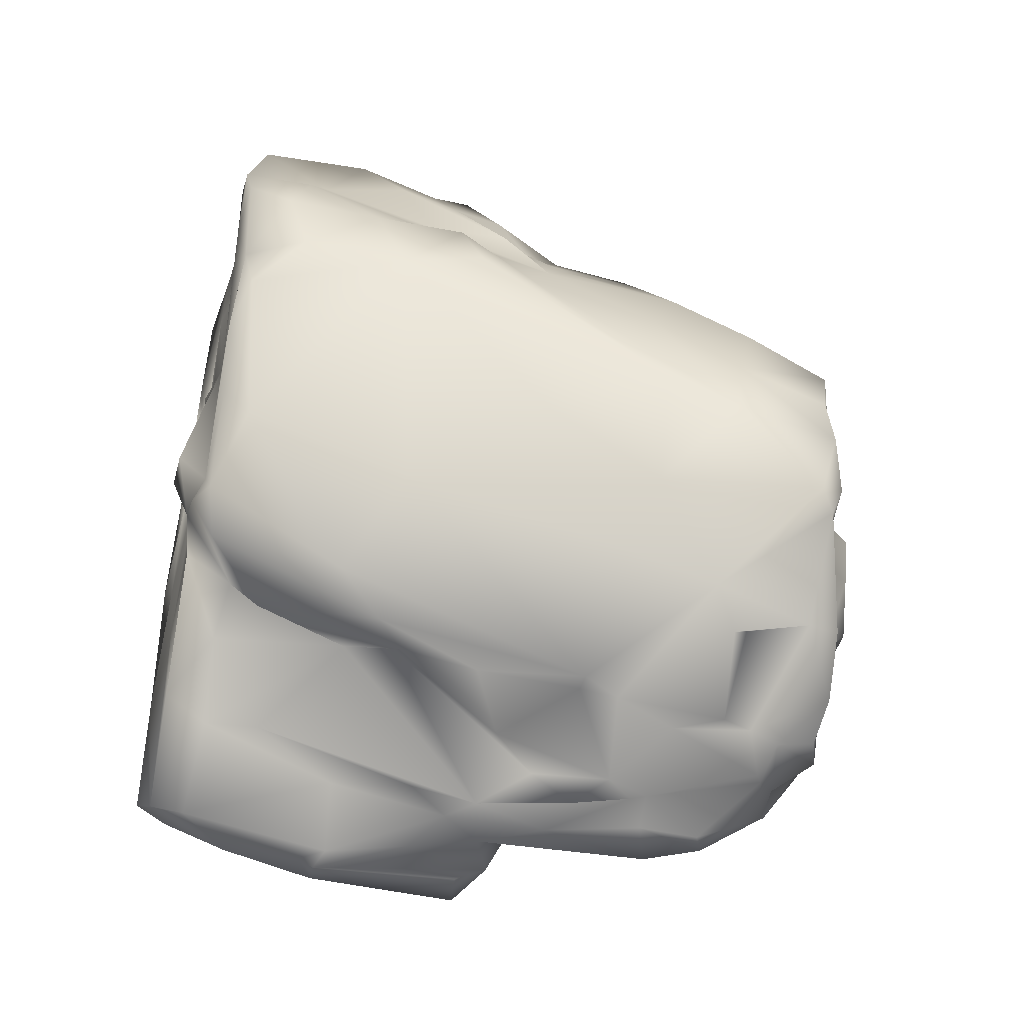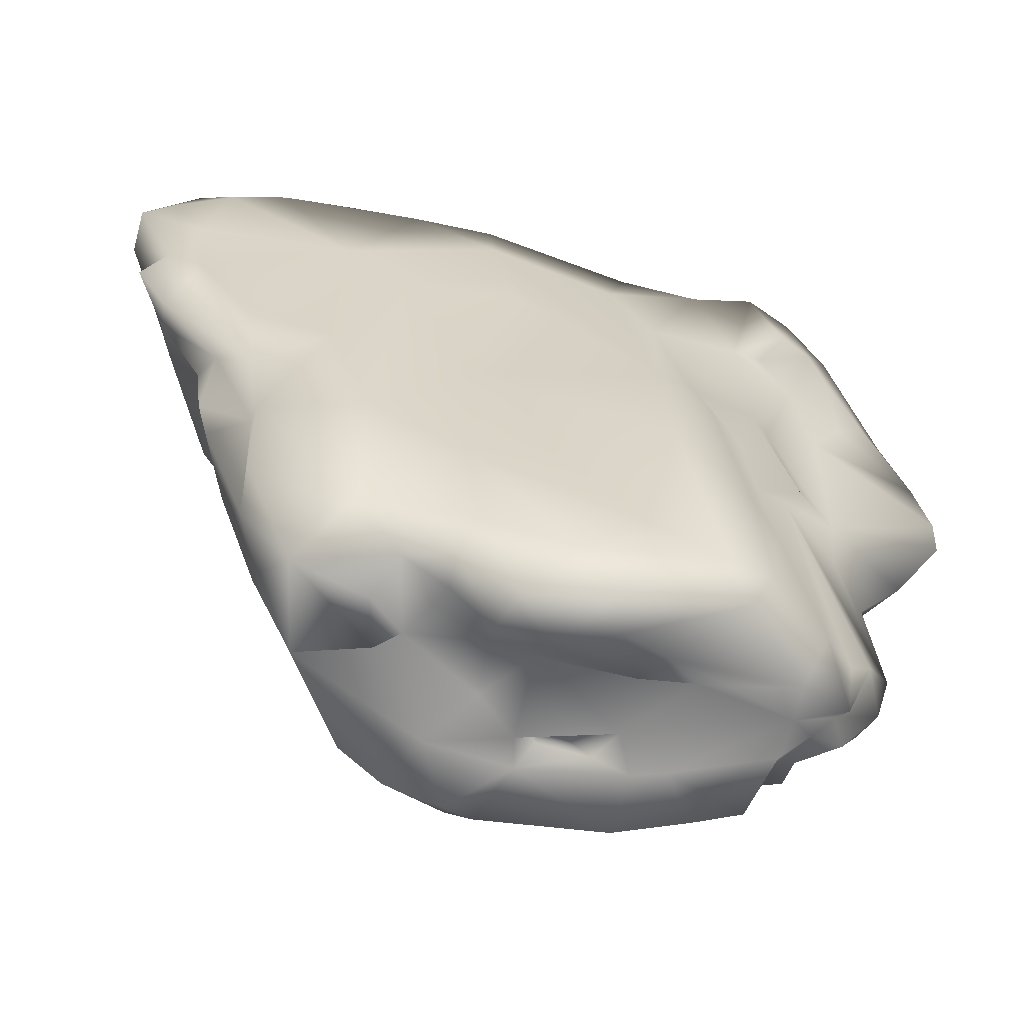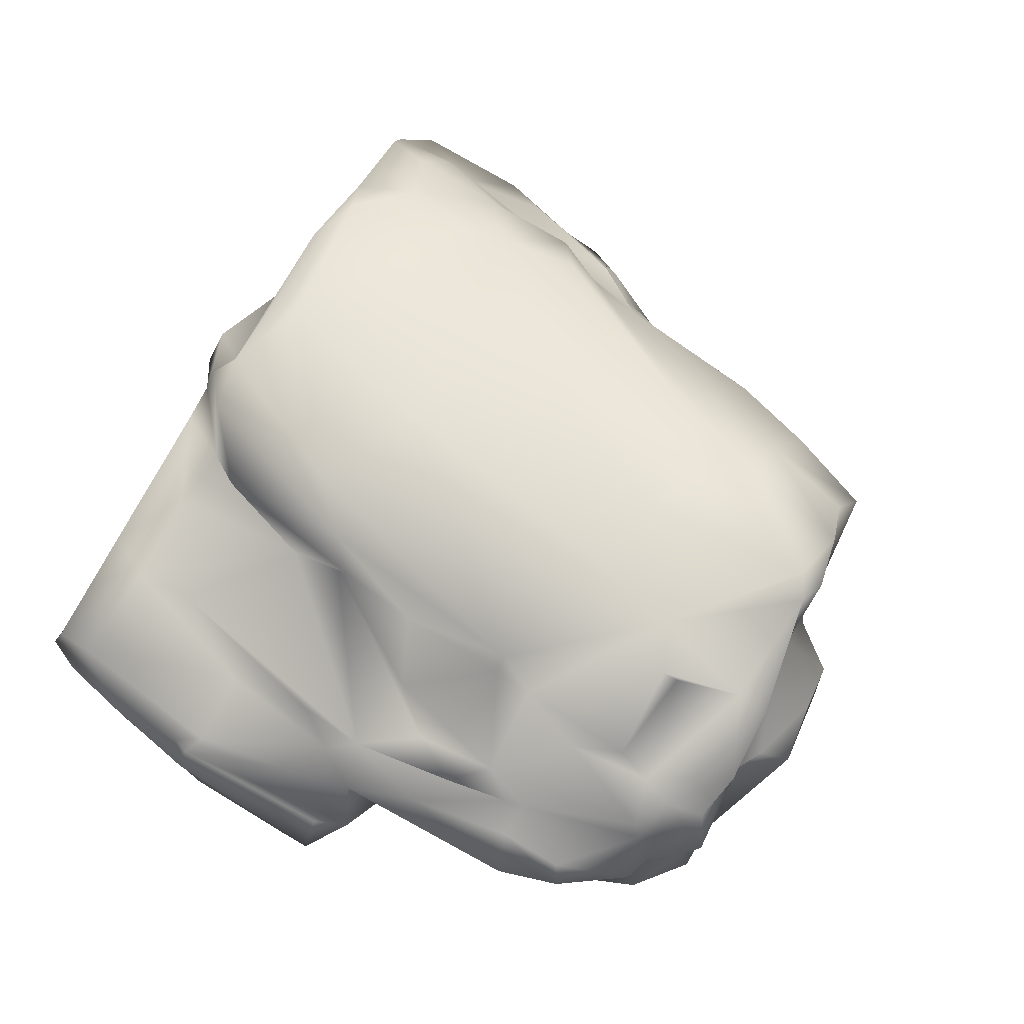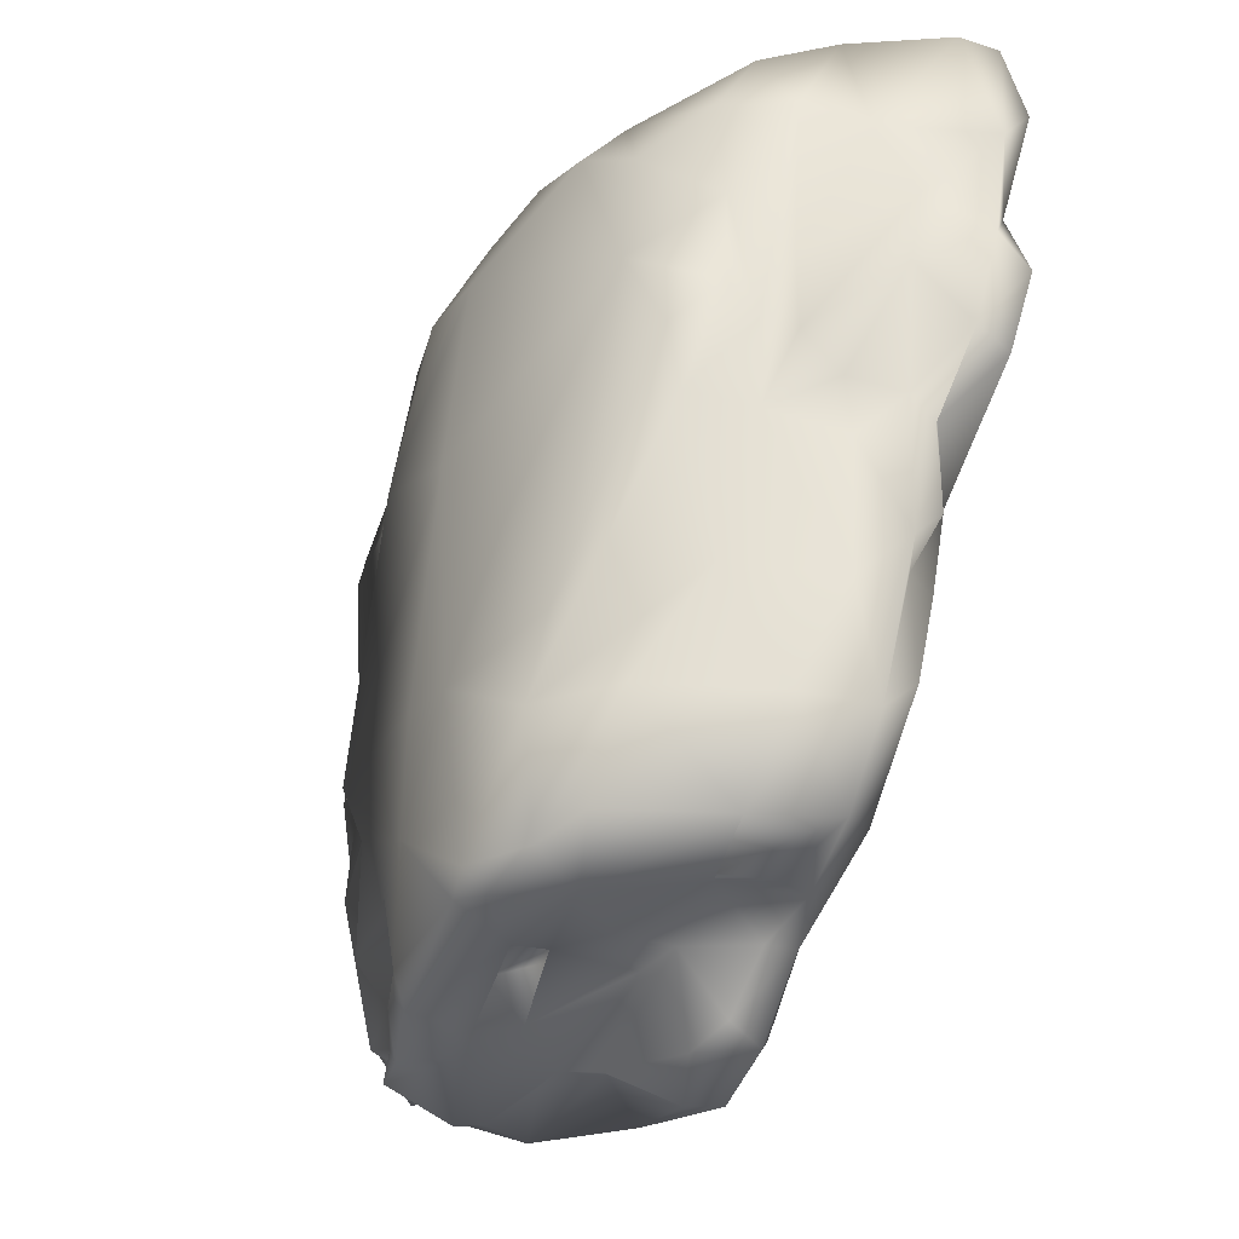
<metadata>
{"format":"obj","ext":"obj","renderer":"f3d","projection":"perspective","resolution":1024,"background":"white","views":[{"elev":76.4,"azim":97.3,"up":"+Y"},{"elev":-63.7,"azim":-12.0,"up":"+Z"},{"elev":67.0,"azim":119.2,"up":"+Y"},{"elev":-41.0,"azim":-120.3,"up":"+Z"}]}
</metadata>
<code>
v  0.8057 -0.201 0.867
v  0.5119 0.2014 -0.9278
v  -1.113 -0.195 0.8225
v  -0.5452 0.0266 -0.8853
v  0.1958 0.374 0.7024
v  0.0896 -0.3261 -1.039
v  -1.068 -0.2716 0.312
v  0.8681 0.0913 -0.08
v  0.3539 -0.3879 -0.0718
v  -0.0765 0.3573 -0.9022
v  -0.8075 0.1883 0.4186
v  -0.2004 -0.3691 0.92
v  0.8922 0.1601 0.7842
v  0.4171 0.3012 0.1786
v  0.3953 -0.3169 -0.9304
v  0.8536 0.0252 -0.5249
v  0.028 0.1541 -0.863
v  0.4941 -0.2976 0.5758
v  0.126 0.2669 0.7964
v  0.491 0.2889 -0.6815
v  -0.757 -0.3196 -0.158
v  -0.9177 -0.3603 0.8246
v  0.3324 -0.0906 -0.9043
v  -0.3755 0.3783 0.7488
v  -0.5857 -0.1722 -0.841
v  -0.8425 0.056 0.0671
v  0.5624 -0.3247 0.9194
v  0.5615 -0.0515 -0.9171
v  0.7465 0.1945 -0.3131
v  0.6633 0.2214 0.6674
v  0.7214 -0.1515 -0.1114
v  -0.8276 -0.1893 -0.3376
v  -0.1255 -0.0879 -0.8784
v  -0.8464 -0.1902 0.854
v  0.8962 -0.1357 0.6133
v  -0.2391 -0.2874 -0.8839
v  1.02 -0.107 -0.0248
v  0.6203 0.1179 -0.8082
v  0.2674 0.3368 -0.68
v  0.9909 0.0878 0.3432
v  -0.3998 0.2578 -0.8654
v  -1.133 -0.2658 0.5369
v  -0.2469 -0.2556 0.9135
v  0.1325 -0.3665 0.6401
v  -0.3982 0.3442 -0.432
v  -0.3017 0.2051 0.7809
v  0.6257 -0.1805 -0.7479
v  -0.6672 0.3131 0.5887
v  0.3154 0.1224 -0.9435
v  -0.9648 -0.0035 0.8396
v  -0.671 0.2171 -0.0274
v  0.1976 -0.3037 0.9295
v  -0.9985 -0.3265 0.0608
v  -0.239 -0.3429 -0.4886
v  0.4972 -0.3053 0.1422
v  -0.1378 -0.1933 -1.015
v  0.8182 0.1575 0.0113
v  0.2433 0.402 0.3506
v  -0.4123 -0.3552 0.4636
v  -0.7084 -0.175 -0.6726
v  -0.56 -0.1505 0.8702
v  0.4718 0.3024 -0.3994
v  0.0305 0.2166 0.8561
v  -0.8086 -0.0784 -0.12
v  1.008 -0.102 0.3198
v  0.7786 -0.2317 0.6316
v  0.2279 0.2966 -0.9509
v  0.6278 0.0182 -0.8494
v  0.6971 0.1318 -0.5095
v  -0.8484 -0.2508 -0.0288
v  0.2388 -0.4234 -0.3402
v  -0.0113 0.202 -0.908
v  -0.9224 0.0831 0.6362
v  0.9324 -0.0188 -0.1093
v  0.0082 -0.3742 -0.922
v  -0.3146 -0.0555 -0.8583
v  -0.9639 -0.3626 0.5272
v  0.2593 -0.3158 0.561
v  0.5717 -0.2211 0.2399
v  0.4229 0.2688 0.3303
v  -0.7794 0.1043 0.1265
v  -0.2395 0.1196 0.8291
v  0.452 -0.3419 -0.8215
v  -0.1901 0.3984 0.7291
v  0.2343 0.2125 0.7824
v  0.6188 -0.2337 -0.124
v  0.5559 -0.1477 -0.9354
v  -0.9785 -0.1223 0.2317
v  0.7814 0.2157 -0.0672
v  -0.0712 -0.1643 0.8641
v  -1.134 -0.3363 0.6307
v  0.7851 0.1075 -0.6557
v  0.4806 -0.2864 -0.2677
v  -0.7285 -0.2454 -0.3338
v  -0.1271 -0.3919 0.4062
v  0.7259 -0.1735 0.3453
v  0.029 0.0847 -0.8783
v  0.8819 -0.0166 0.8527
v  0.3046 0.3195 0.6445
v  0.1538 0.3636 -0.623
v  -0.2584 0.3799 -0.1344
v  -0.8176 0.2113 0.6668
v  -0.2405 -0.2097 -0.9006
v  0.5239 0.2396 -0.5537
v  -1.001 -0.3262 0.8646
v  0.0336 0.3284 0.7524
v  0.8188 0.1223 -0.253
v  -0.7403 0.0858 -0.0733
v  0.2767 -0.0987 0.8713
v  1.015 -0.0015 0.3566
v  0.1924 -0.1143 -0.9723
v  -0.7123 -0.2452 0.8864
v  0.9025 0.0741 0.1019
v  -0.2903 0.3094 -0.8966
v  0.4378 0.3696 -0.309
v  0.7048 -0.1006 -0.7217
v  0.684 0.2029 -0.2012
v  0.7697 0.1462 0.3246
v  -1.138 -0.2786 0.8037
v  -0.5824 -0.3606 -0.0107
v  -0.645 -0.06 -0.716
v  -1.032 -0.3205 0.4077
v  -0.8568 -0.2363 -0.2901
v  0.524 0.1858 -0.8352
v  -0.6121 0.3003 0.75
v  -0.1974 -0.3921 0.735
v  -0.795 -0.3192 0.1755
v  0.4034 -0.3059 0.8992
v  -0.7622 0.0607 0.8265
v  -0.7151 -0.2539 -0.5919
v  0.6019 0.2255 0.7796
v  0.7087 0.0443 -0.8261
v  0.1567 0.1623 -0.8683
v  -0.3492 -0.0966 0.8517
v  0.2379 0.1481 -0.9396
v  -0.125 0.0431 -0.8923
v  0.6965 -0.0582 -0.8421
v  0.6493 -0.2486 0.476
v  0.6574 0.2258 0.5277
v  0.3522 0.3428 0.2415
v  0.499 0.2075 -0.7592
v  0.2406 0.3137 0.7704
v  0.2278 -0.409 0.0242
v  0.6445 -0.307 0.7261
v  0.2522 -0.1563 -0.9327
v  -0.9983 -0.2509 0.1026
v  -0.4665 -0.3025 -0.7453
v  0.3467 -0.3708 -0.8507
v  0.5543 -0.2644 -0.258
v  0.5426 0.0267 -0.9559
v  -0.136 0.3738 -0.8689
v  -0.8355 -0.0461 -0.0008
v  -1.023 -0.1277 0.3905
v  -0.898 -0.2806 0.8307
v  -0.4018 -0.1405 -0.8813
v  0.5961 -0.1375 0.8835
v  -0.0295 0.2033 0.7903
v  0.4007 0.2561 0.2156
v  0.4518 -0.2986 -0.044
v  -0.0222 0.4033 0.2166
v  0.7353 -0.09 -0.1735
v  -0.9723 -0.0644 0.6099
v  -0.9934 -0.2166 0.8848
v  0.974 0.0628 0.5899
v  0.0934 0.3893 -0.3648
v  0.9914 -0.0679 0.3456
v  -0.7947 0.1839 0.1797
v  0.9463 0.1214 0.3141
v  0.1278 -0.2517 -1.041
v  0.1568 -0.3891 -0.7669
v  -1.083 -0.3332 0.217
v  -0.6395 0.3277 0.3124
v  0.8455 0.0406 -0.1518
v  -0.0437 0.0429 0.8135
v  -0.6245 0.1182 -0.3866
v  0.6116 0.188 -0.7912
v  -0.0235 0.1133 -0.8116
v  -0.3876 -0.2887 0.9208
v  -0.4049 -0.3712 0.9166
v  0.7535 0.1668 0.1077
v  -0.8699 0.1437 0.7958
v  0.3481 -0.3051 0.4125
v  0.3973 0.2306 -0.9543
v  -0.7626 -0.0871 -0.4399
v  -0.6988 0.2652 0.1092
v  -0.6193 -0.1221 0.8448
v  0.1954 0.058 -0.9218
v  0.8122 -0.1642 0.49
v  -0.8466 0.0572 0.2747
v  -0.0204 -0.0707 -0.8802
v  0.0679 0.4022 0.7242
v  -0.0219 0.2978 0.836
v  0.3542 0.3274 0.5646
v  0.9593 -0.0933 0.5796
v  -0.0988 0.4076 -0.4424
v  0.2567 -0.2325 0.9159
v  0.4598 0.2943 -0.2991
v  0.5809 -0.2605 0.6468
v  -1.075 -0.308 0.8039
v  -0.3539 -0.2389 -0.8489
v  0.4466 0.2996 -0.0282
v  -0.7214 -0.3004 -0.3689
v  0.5988 0.2577 -0.0983
v  0.6852 -0.002 -0.7828
v  -0.3726 -0.0237 -0.8881
v  -0.2222 0.1755 -0.9091
v  -0.5921 -0.3601 0.9326
v  -0.0269 0.1279 -0.9023
v  0.2235 0.328 -0.8732
v  0.3271 -0.3744 0.0509
v  -0.2391 -0.3522 -0.0642
v  -0.486 0.2307 -0.6276
v  0.6802 -0.2801 0.8965
v  0.6781 0.2405 -0.4044
v  -0.199 -0.3329 -0.8005
v  -0.8676 -0.1744 -0.0114
v  -0.4678 -0.3417 -0.3256
v  0.2547 0.2982 -0.714
v  -0.577 -0.3661 0.5743
v  0.7802 0.1092 -0.5015
v  1.014 -0.1359 0.0539
v  -0.5192 0.358 0.7116
v  -0.0947 -0.292 -1.021
v  -0.1381 0.4152 0.6527
v  0.9676 -0.015 -0.0294
v  0.8129 0.0362 -0.6727
v  0.7112 0.1533 -0.4674
v  0.4364 -0.3455 -0.4666
v  0.7429 -0.2405 0.8021
v  0.1382 0.1981 0.7871
v  0.4453 0.2734 0.6714
v  0.7637 -0.0772 -0.6613
v  0.1027 0.3484 0.7743
v  -0.6559 -0.0113 -0.6655
v  0.9719 0.0643 0.3886
v  -0.1474 0.3251 -0.924
v  0.6154 -0.2069 -0.0047
v  0.4086 0.0821 0.8208
v  -0.1793 -0.2514 0.8804
v  0.9217 -0.0165 0.7678
v  0.8992 0.1736 0.6938
v  -0.7736 -0.3758 0.8642
v  -0.9371 -0.365 0.2701
v  -0.3383 0.3607 -0.6311
v  -0.8815 -0.2206 -0.0824
v  0.4134 -0.0937 -0.8962
v  -0.0163 -0.1805 -1.024
v  0.5147 -0.2613 -0.4407
v  0.0105 -0.1574 0.8868
g stone_small_a_lod004
f 160 101 172
f 71 54 170
f 83 47 248
f 165 195 160
f 241 118 30
f 109 238 90
f 72 67 135
f 147 202 130
f 54 71 211
f 181 125 102
f 203 197 201
f 87 47 15
f 44 52 126
f 37 221 31
f 103 76 33
f 175 244 212
f 42 3 162
f 234 184 175
f 61 134 46
f 77 127 219
f 13 238 156
f 166 37 110
f 30 131 13
f 140 115 58
f 170 148 71
f 247 111 169
f 117 158 89
f 161 16 173
f 72 10 67
f 72 236 10
f 31 96 79
f 211 71 143
f 129 46 125
f 231 99 142
f 176 104 214
f 100 209 10
f 53 21 243
f 88 152 216
f 46 129 186
f 91 199 119
f 169 145 15
f 15 145 87
f 106 191 84
f 172 224 160
f 155 76 200
f 184 234 60
f 45 185 172
f 189 153 162
f 238 109 156
f 18 144 27
f 49 2 150
f 141 124 183
f 92 38 69
f 220 227 107
f 89 80 139
f 231 80 99
f 248 47 149
f 55 237 79
f 245 70 146
f 60 94 32
f 206 136 76
f 208 187 190
f 207 242 179
f 34 119 154
f 188 66 138
f 240 1 194
f 147 215 54
f 36 56 223
f 168 113 57
f 173 74 161
f 150 2 124
f 232 137 204
f 218 141 209
f 115 165 160
f 168 118 241
f 166 110 240
f 234 175 212
f 4 41 206
f 88 153 26
f 91 122 77
f 52 43 12
f 178 207 179
f 18 128 78
f 55 18 182
f 244 151 114
f 100 151 195
f 90 238 174
f 106 24 46
f 204 226 232
f 149 232 16
f 185 167 172
f 48 102 125
f 28 23 187
f 190 187 23
f 3 50 162
f 129 163 34
f 167 51 81
f 108 64 152
f 213 156 109
f 44 128 52
f 122 53 243
f 216 146 88
f 127 120 219
f 147 217 202
f 93 86 159
f 182 210 55
f 33 56 103
f 111 247 33
f 107 227 89
f 113 8 57
f 58 224 191
f 5 140 58
f 95 143 126
f 219 179 242
f 121 25 60
f 130 25 147
f 61 112 178
f 129 34 186
f 20 39 62
f 214 104 62
f 230 63 157
f 106 233 191
f 184 64 108
f 146 216 245
f 31 221 96
f 166 240 194
f 229 35 1
f 213 229 1
f 183 209 141
f 67 183 49
f 132 38 92
f 150 124 68
f 89 227 29
f 69 176 214
f 53 70 21
f 202 94 130
f 228 9 71
f 71 9 143
f 136 206 208
f 72 135 133
f 102 48 11
f 73 11 81
f 37 225 110
f 31 74 37
f 6 148 75
f 223 215 36
f 25 4 205
f 76 4 206
f 77 219 22
f 91 77 199
f 44 78 128
f 210 78 143
f 138 229 198
f 55 138 18
f 80 14 193
f 203 14 158
f 108 26 189
f 153 189 26
f 174 230 157
f 46 134 82
f 83 15 47
f 6 15 148
f 224 172 222
f 84 24 106
f 131 231 142
f 63 230 19
f 149 16 161
f 79 237 31
f 137 28 204
f 246 28 87
f 88 146 7
f 7 153 88
f 57 107 89
f 180 89 139
f 52 249 43
f 61 239 90
f 91 119 42
f 42 122 91
f 232 226 16
f 92 69 220
f 9 228 248
f 9 93 159
f 94 70 123
f 70 94 21
f 211 59 217
f 59 95 126
f 188 35 66
f 65 35 188
f 17 208 72
f 187 97 133
f 164 241 98
f 98 13 156
f 233 99 5
f 140 5 193
f 39 100 62
f 39 209 100
f 45 172 101
f 195 151 244
f 73 102 11
f 181 102 73
f 103 56 36
f 200 147 25
f 176 141 104
f 104 20 62
f 242 112 105
f 77 22 199
f 192 63 19
f 63 192 46
f 8 107 57
f 16 107 8
f 175 51 244
f 51 108 81
f 27 109 196
f 196 109 249
f 241 164 235
f 225 40 110
f 111 190 23
f 111 145 169
f 34 105 112
f 61 34 112
f 113 74 8
f 40 74 113
f 114 212 244
f 41 114 206
f 201 197 115
f 62 100 115
f 47 137 116
f 47 116 149
f 89 29 117
f 214 197 203
f 118 180 139
f 168 57 118
f 34 163 119
f 3 42 119
f 147 54 217
f 54 211 217
f 121 4 25
f 4 234 212
f 171 53 122
f 42 7 122
f 245 216 32
f 32 94 123
f 38 176 69
f 38 68 124
f 48 125 222
f 125 46 24
f 126 52 12
f 179 219 126
f 21 127 243
f 21 120 127
f 196 128 27
f 27 128 18
f 181 129 125
f 163 129 50
f 94 60 130
f 60 25 130
f 85 131 142
f 230 174 131
f 38 132 68
f 204 132 226
f 72 133 17
f 97 17 133
f 174 134 90
f 134 61 90
f 67 49 135
f 28 187 49
f 136 33 76
f 190 136 208
f 28 137 87
f 87 137 47
f 55 79 138
f 79 96 138
f 118 139 30
f 30 139 80
f 193 14 140
f 140 201 115
f 104 141 20
f 218 20 141
f 19 85 142
f 99 19 142
f 143 44 126
f 143 78 44
f 144 229 213
f 198 229 144
f 145 111 23
f 246 87 145
f 146 53 171
f 146 70 53
f 147 36 215
f 36 147 200
f 71 148 228
f 15 83 148
f 149 86 93
f 149 31 86
f 28 49 150
f 150 68 28
f 10 236 151
f 10 151 100
f 26 152 88
f 152 26 108
f 7 42 153
f 42 162 153
f 105 154 119
f 34 154 105
f 155 25 205
f 25 155 200
f 98 156 1
f 156 213 1
f 63 46 157
f 82 157 46
f 89 158 80
f 158 14 80
f 86 55 159
f 210 159 55
f 160 224 58
f 58 115 160
f 161 74 31
f 31 149 161
f 162 50 73
f 162 73 189
f 3 119 163
f 3 163 50
f 110 164 240
f 110 235 164
f 100 165 115
f 165 100 195
f 37 166 65
f 166 194 65
f 167 11 172
f 11 167 81
f 168 40 113
f 241 235 168
f 15 6 169
f 6 247 169
f 75 148 170
f 170 54 75
f 171 7 146
f 122 7 171
f 48 172 11
f 172 48 222
f 173 16 8
f 74 173 8
f 82 174 157
f 174 82 134
f 108 51 175
f 175 184 108
f 141 176 124
f 124 176 38
f 208 17 177
f 17 97 177
f 239 61 178
f 178 12 43
f 179 12 178
f 126 12 179
f 180 57 89
f 57 180 118
f 50 181 73
f 50 129 181
f 182 18 78
f 210 182 78
f 124 2 183
f 183 2 49
f 32 64 184
f 32 184 60
f 185 45 51
f 167 185 51
f 34 61 186
f 61 46 186
f 133 135 187
f 49 187 135
f 138 96 188
f 96 65 188
f 189 73 81
f 189 81 108
f 33 136 190
f 111 33 190
f 5 58 191
f 233 5 191
f 106 46 192
f 106 192 19
f 5 99 193
f 80 193 99
f 35 65 194
f 35 194 1
f 195 101 160
f 195 45 101
f 196 52 128
f 249 52 196
f 214 62 197
f 62 115 197
f 18 198 144
f 138 198 18
f 105 199 22
f 105 119 199
f 103 36 200
f 200 76 103
f 14 203 201
f 201 140 14
f 94 202 21
f 202 120 21
f 203 158 117
f 214 203 117
f 28 68 204
f 68 132 204
f 4 76 205
f 155 205 76
f 72 208 206
f 206 236 72
f 207 178 112
f 112 242 207
f 187 208 97
f 97 208 177
f 67 10 209
f 183 67 209
f 9 159 210
f 143 9 210
f 59 211 95
f 211 143 95
f 4 212 41
f 114 41 212
f 27 144 213
f 109 27 213
f 227 214 29
f 29 214 117
f 54 215 75
f 223 75 215
f 32 216 64
f 64 216 152
f 217 59 120
f 120 202 217
f 218 39 20
f 209 39 218
f 120 59 219
f 219 59 126
f 16 226 220
f 220 107 16
f 37 65 221
f 96 221 65
f 222 125 24
f 224 222 24
f 6 75 223
f 223 247 6
f 224 24 84
f 84 191 224
f 37 74 225
f 40 225 74
f 226 132 92
f 226 92 220
f 69 214 227
f 220 69 227
f 148 83 228
f 83 248 228
f 138 66 229
f 66 35 229
f 85 230 131
f 230 85 19
f 30 231 131
f 30 80 231
f 149 116 232
f 232 116 137
f 233 19 99
f 106 19 233
f 234 121 60
f 234 4 121
f 235 110 40
f 235 40 168
f 151 236 114
f 206 114 236
f 31 237 86
f 55 86 237
f 13 131 238
f 238 131 174
f 239 178 43
f 239 43 249
f 240 164 98
f 98 1 240
f 13 241 30
f 241 13 98
f 22 242 105
f 219 242 22
f 243 77 122
f 243 127 77
f 244 45 195
f 244 51 45
f 245 32 123
f 70 245 123
f 23 28 246
f 246 145 23
f 247 56 33
f 223 56 247
f 9 248 93
f 248 149 93
f 249 109 90
f 249 90 239

</code>
